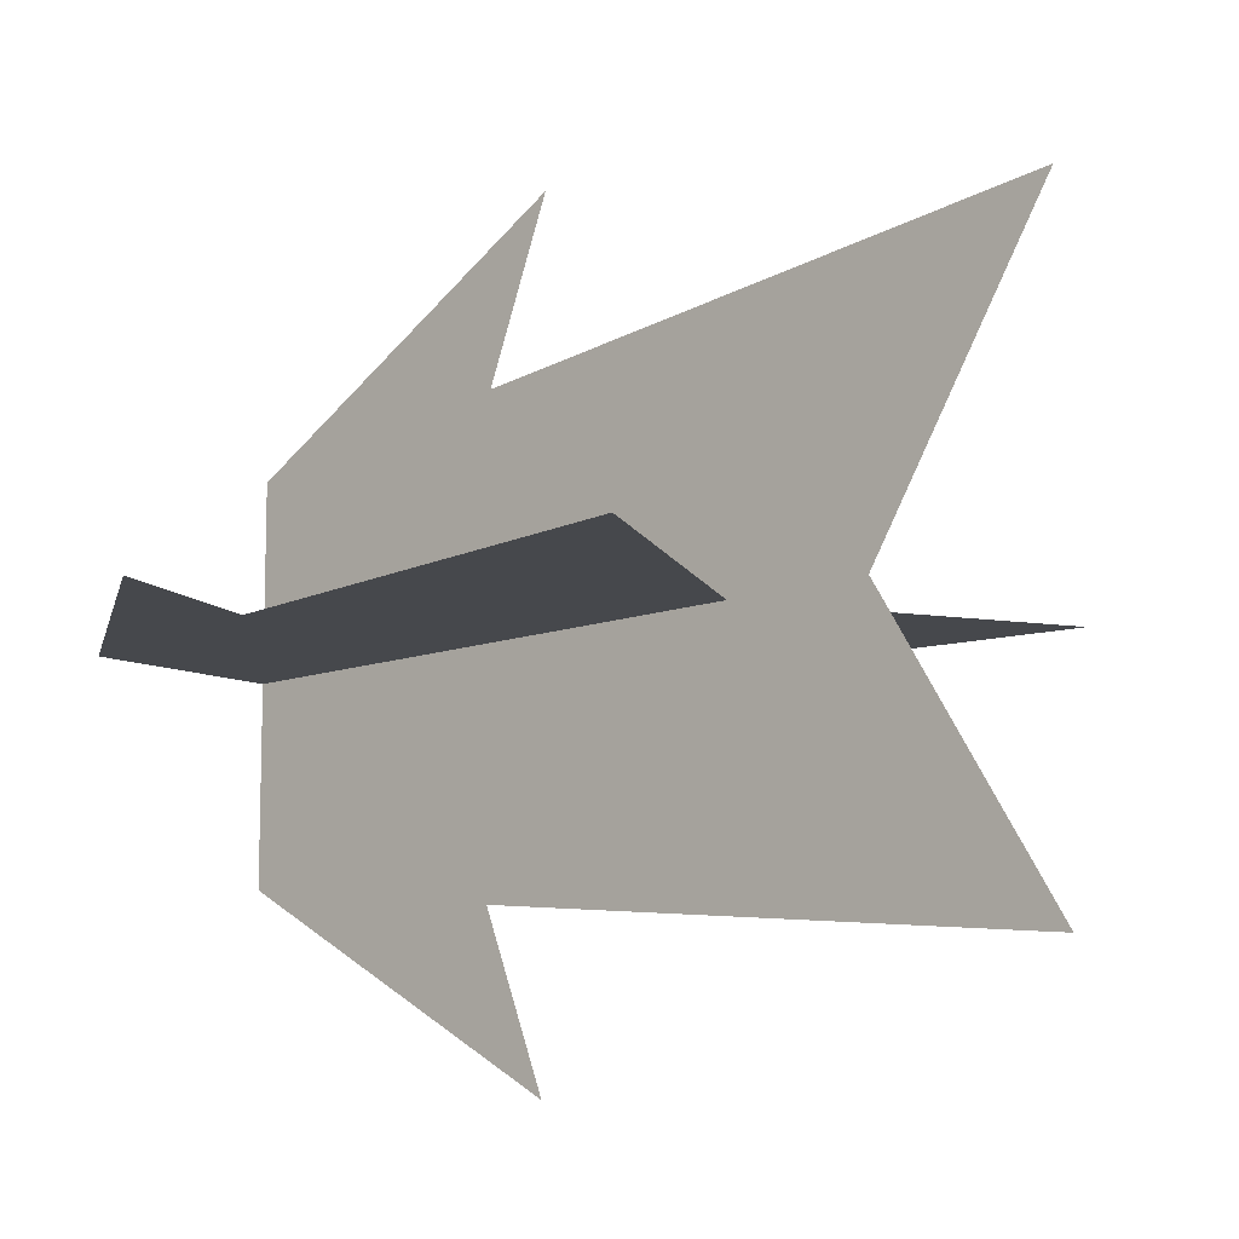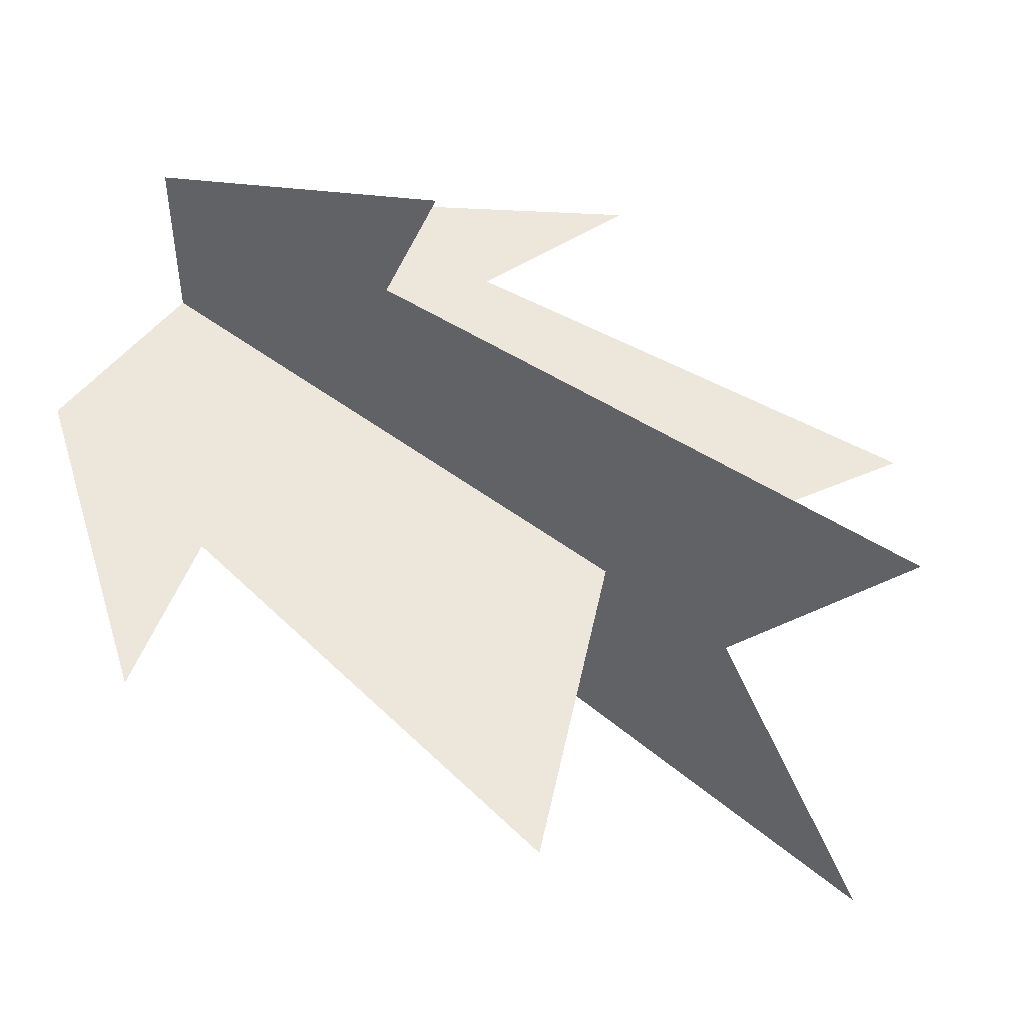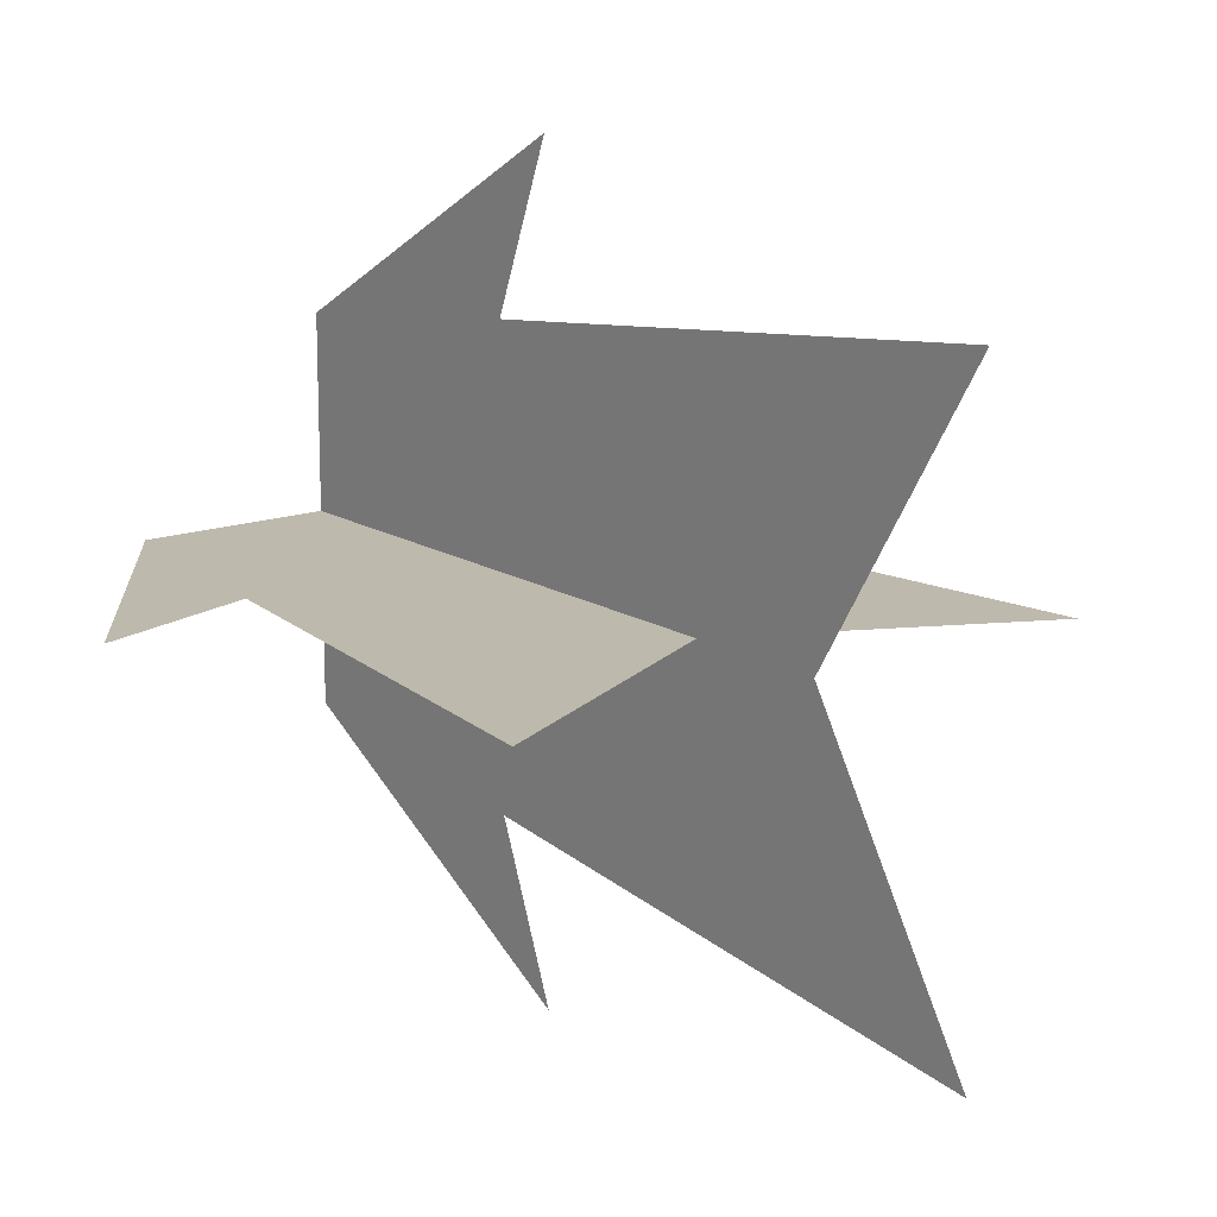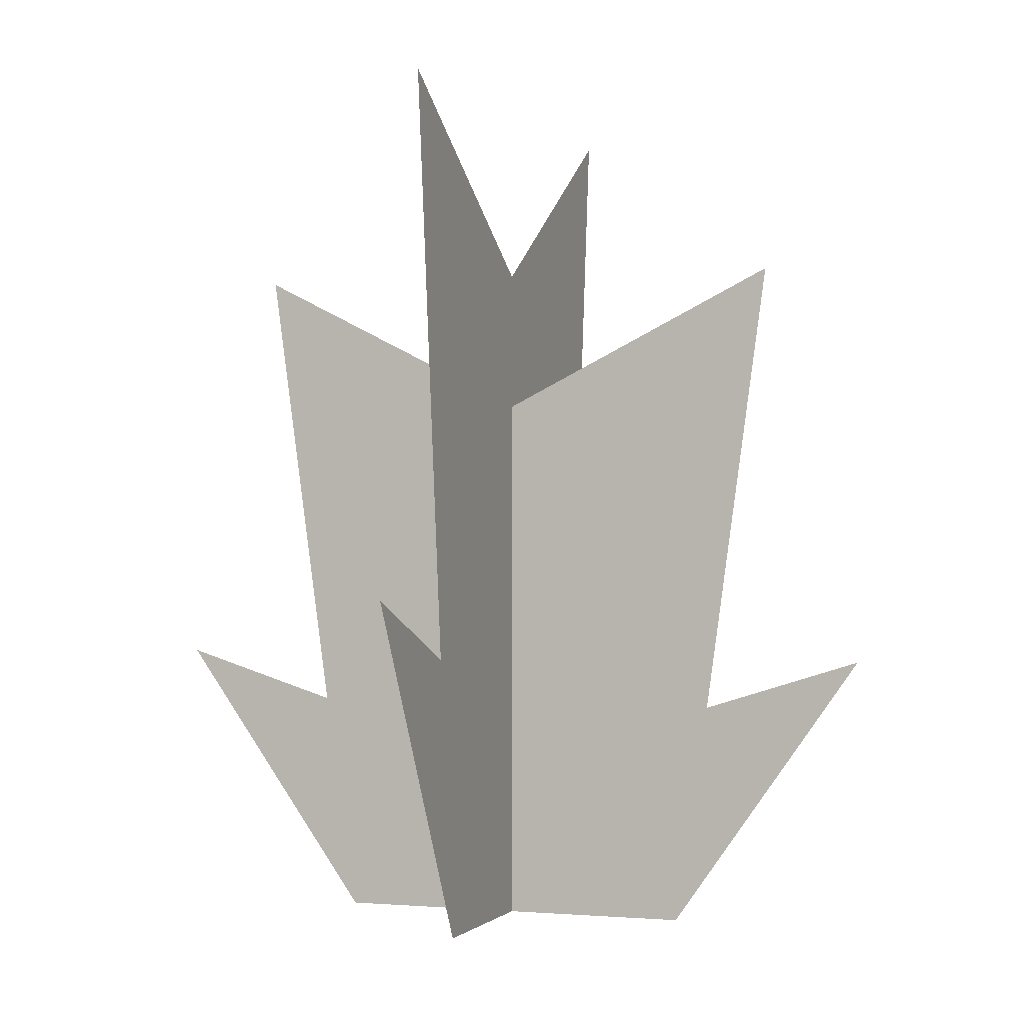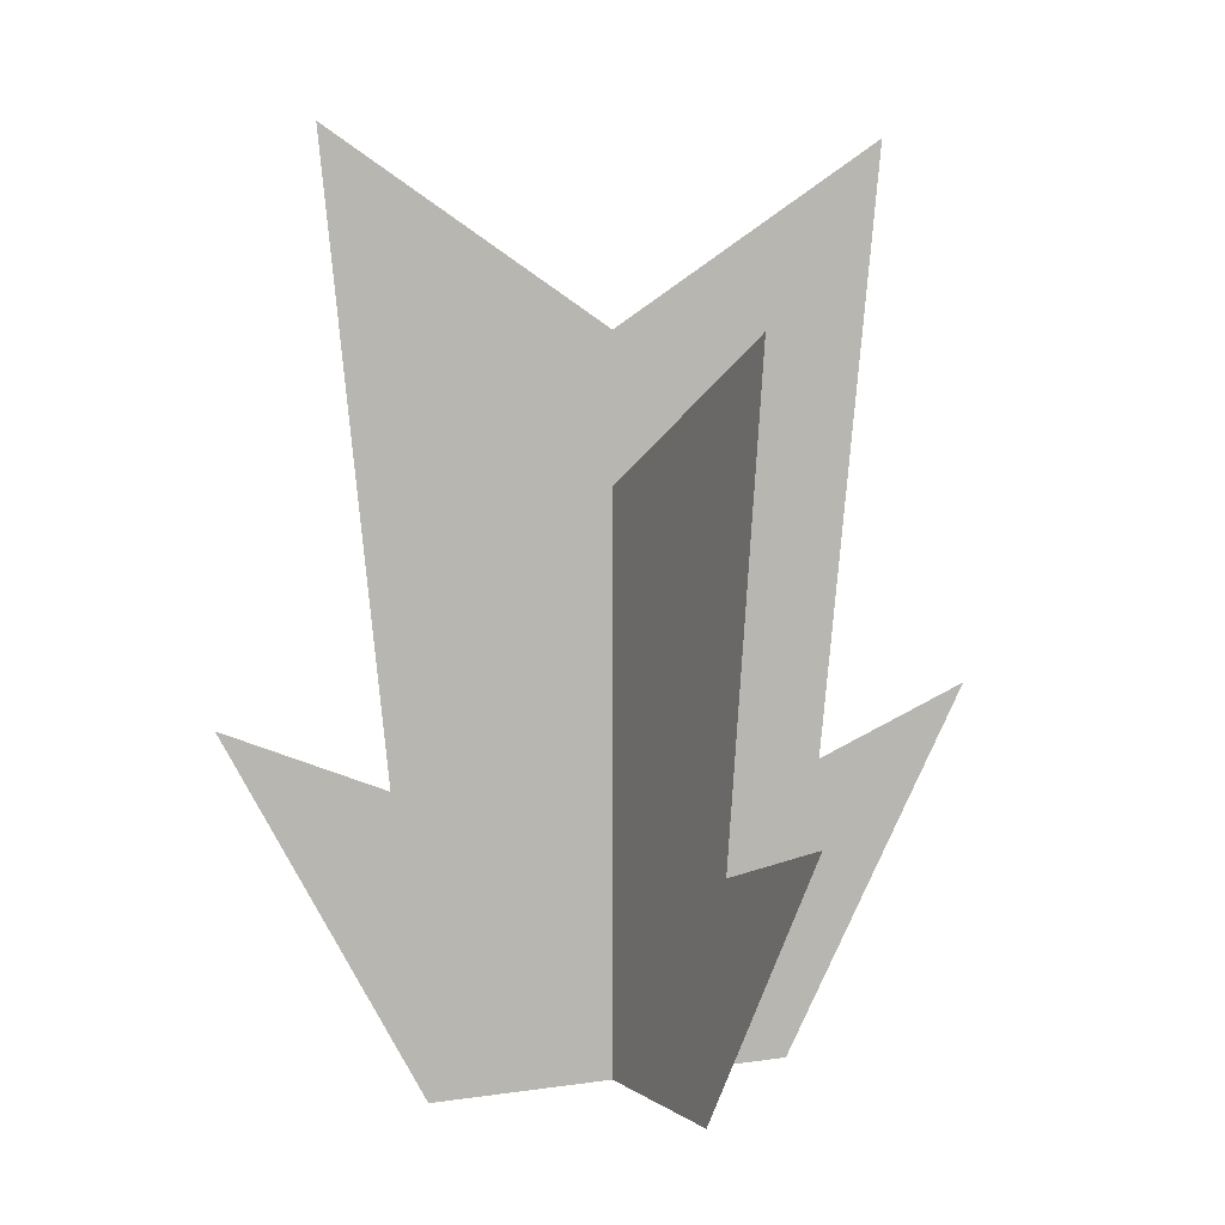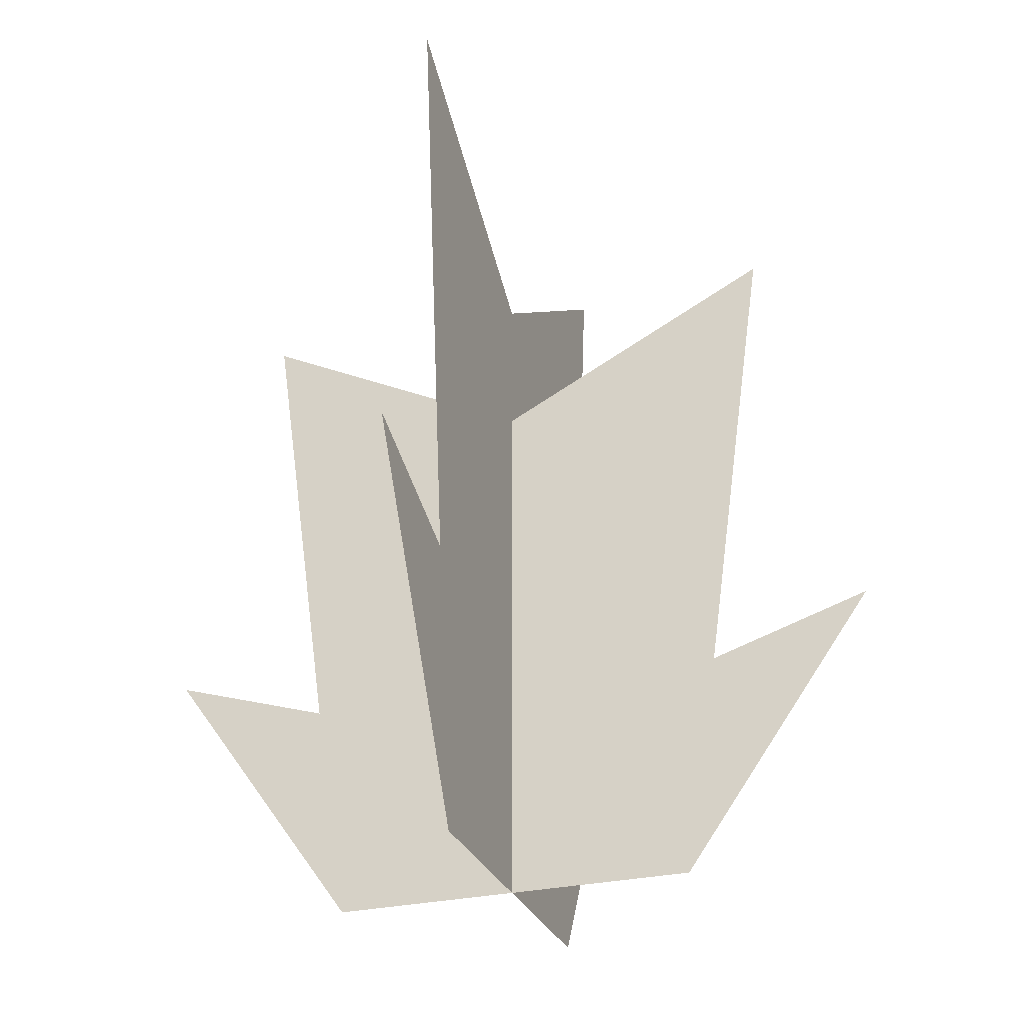
<metadata>
{"format":"obj","ext":"obj","renderer":"f3d","projection":"perspective","resolution":1024,"background":"white","views":[{"elev":-11.2,"azim":133.0,"up":"+Z"},{"elev":52.8,"azim":128.6,"up":"+Z"},{"elev":15.1,"azim":142.5,"up":"+Z"},{"elev":-0.2,"azim":19.1,"up":"+Y"},{"elev":5.8,"azim":-116.3,"up":"+Y"},{"elev":-28.2,"azim":18.9,"up":"+Y"}]}
</metadata>
<code>
o Mesh1_Plant_1_Model
v 0 0.2081 -0.2846
v 0.2846 0 -0.2846
v 0.1465 0 -0.2846
v 0.1208 0.1699 -0.2846
v 0.2846 0.4115 -0.2846
v 0.07324 0.5176 -0.2846
v 0.4484 0.1699 -0.2846
v 0.4959 0.5176 -0.2846
v 0.5692 0.2081 -0.2846
v 0.4227 0 -0.2846
f 3 2 1
f 4 1 2
f 5 4 6
f 2 5 4
f 7 5 8
f 2 7 5
f 9 2 7
f 2 9 10
o Mesh2_Plant_1_Model
v 0.2846 0 -0.1465
v 0.2846 0.2138 -0.1208
v 0.2846 0.2618 0
v 0.2846 0.5176 -0.2846
v 0.2846 0.6512 -0.07324
v 0.2846 0 -0.2846
v 0.2846 0 -0.4227
v 0.2846 0.6512 -0.4959
v 0.2846 0.2138 -0.4484
v 0.2846 0.2618 -0.5692
f 15 14 12
f 11 12 14
f 13 12 11
f 14 11 16
f 14 16 17
f 18 17 14
f 19 17 18
f 17 19 20

</code>
